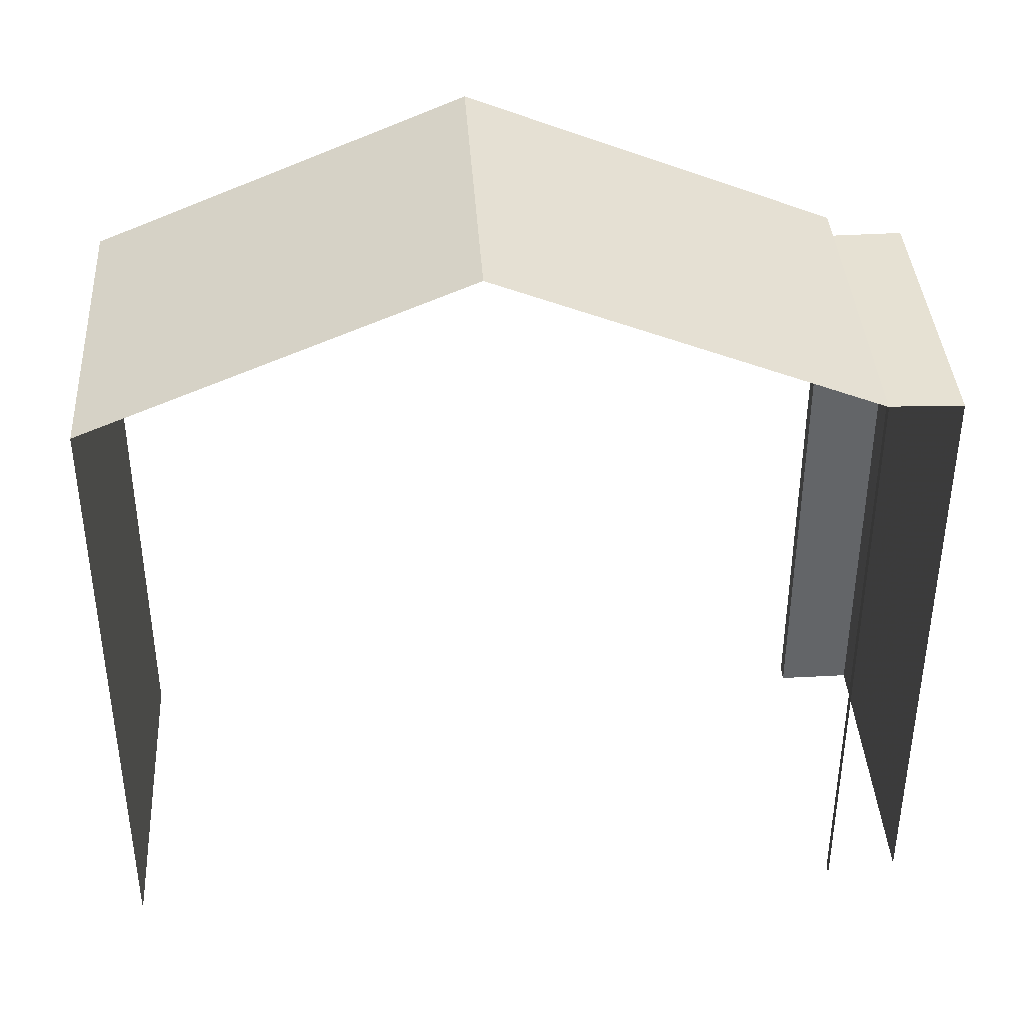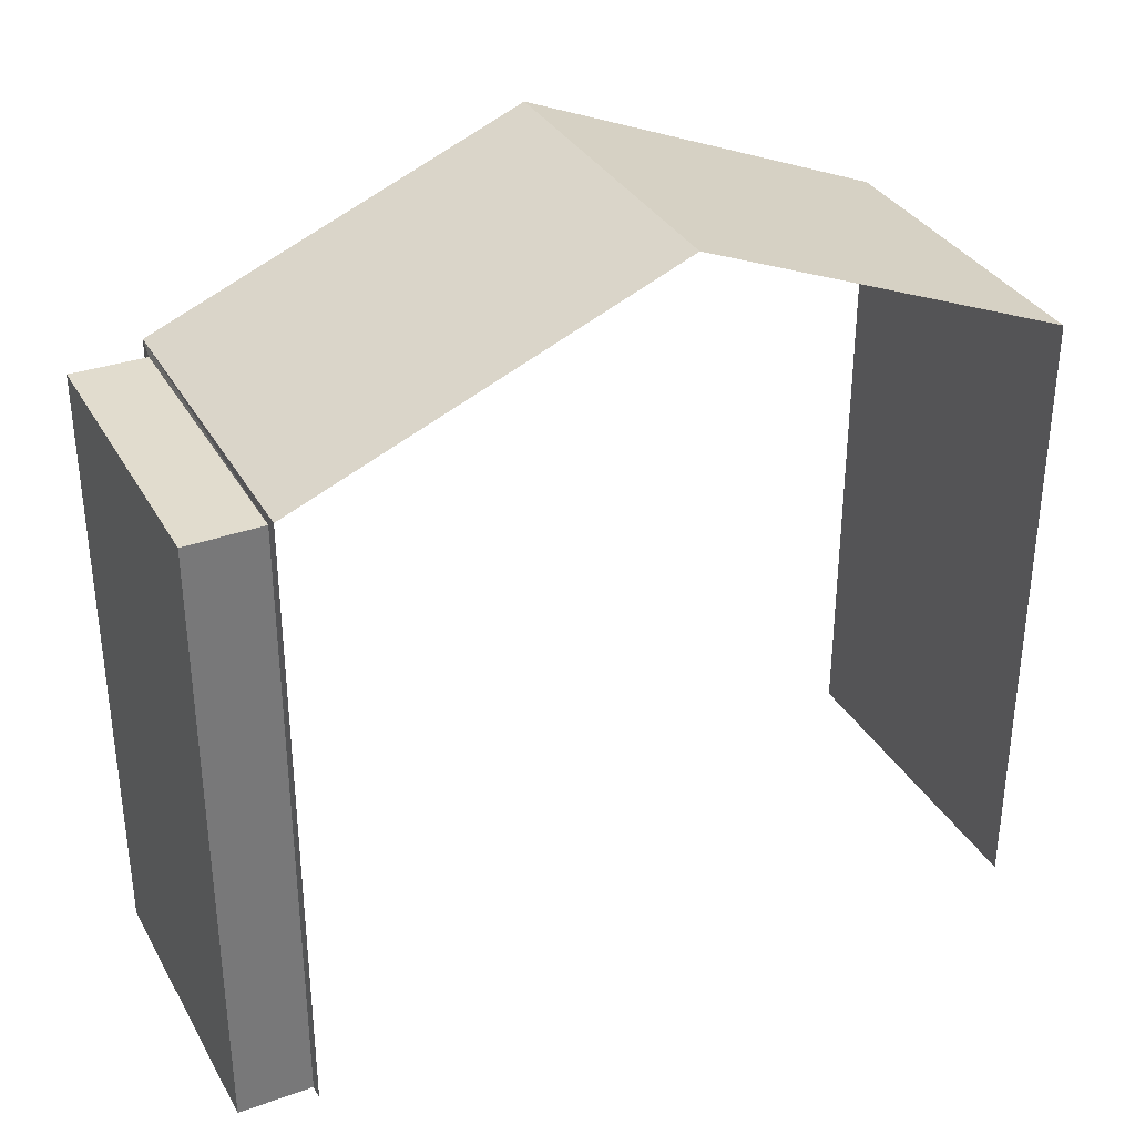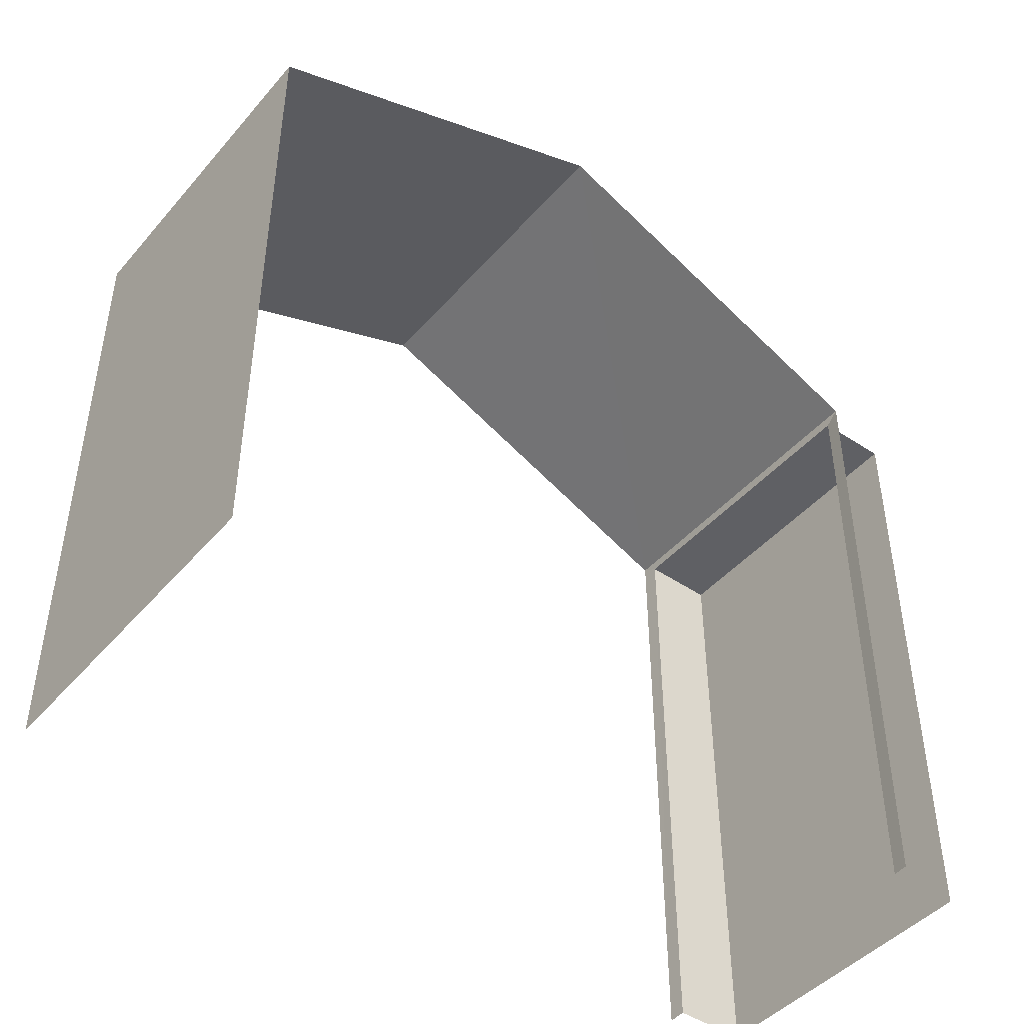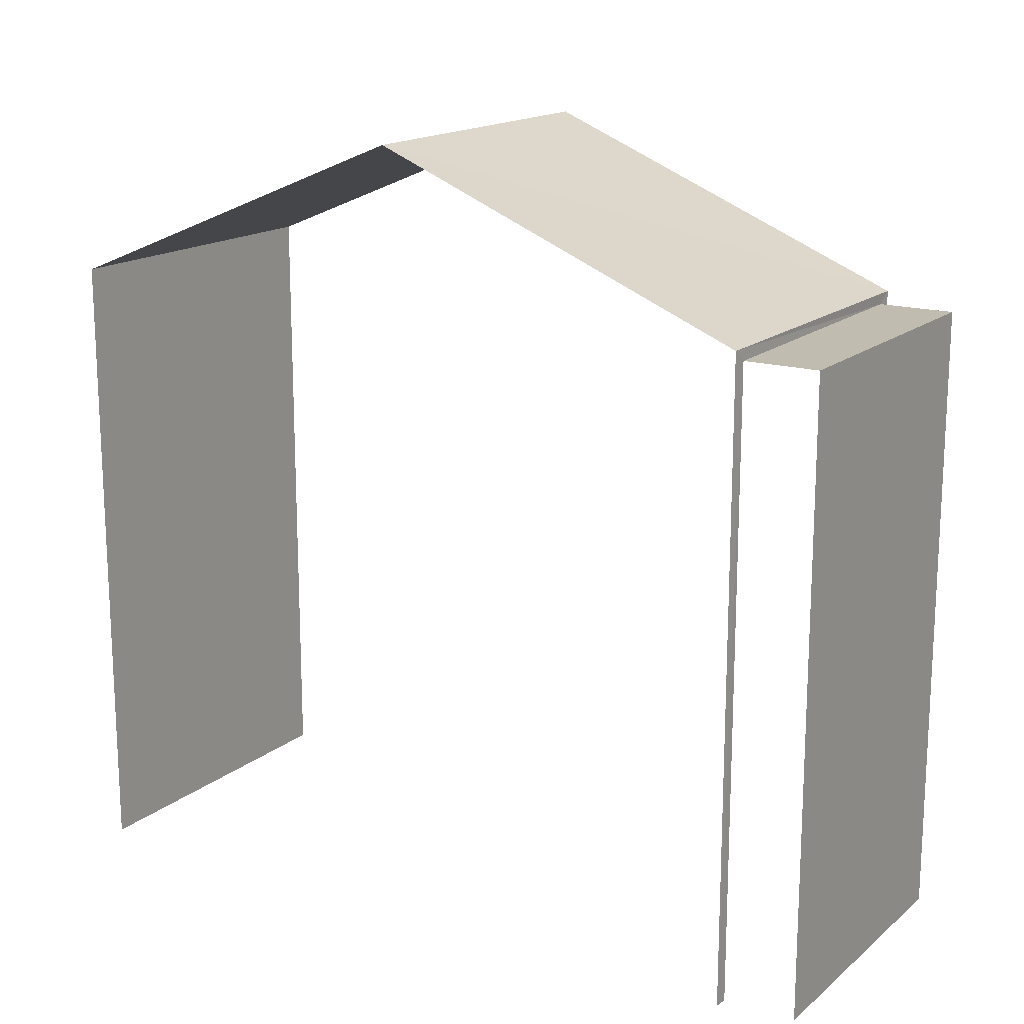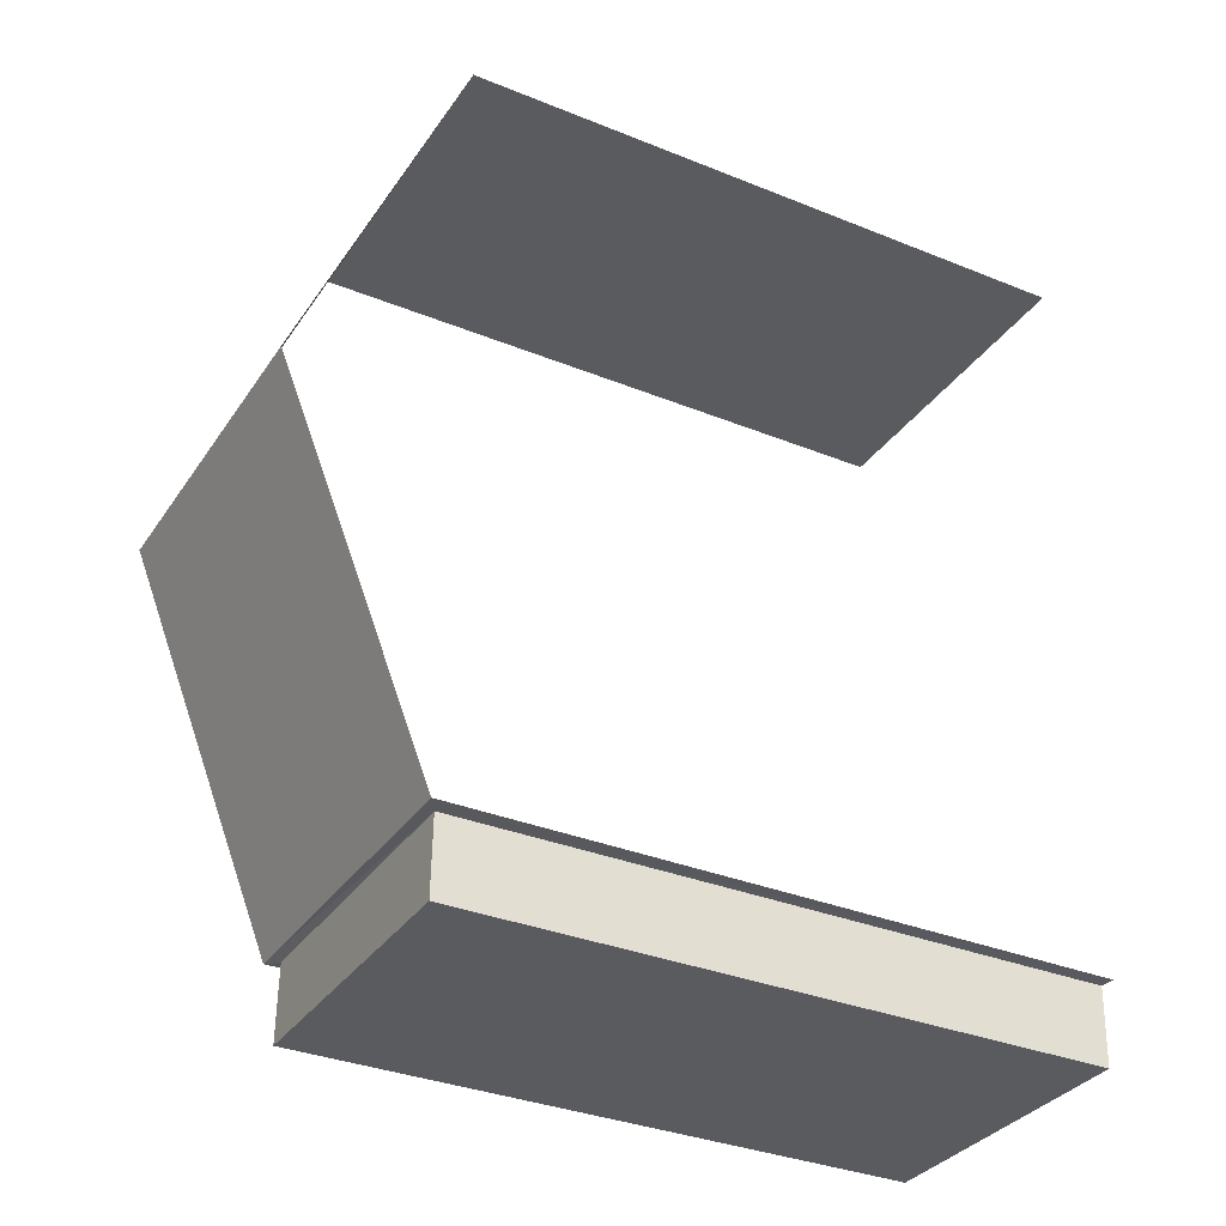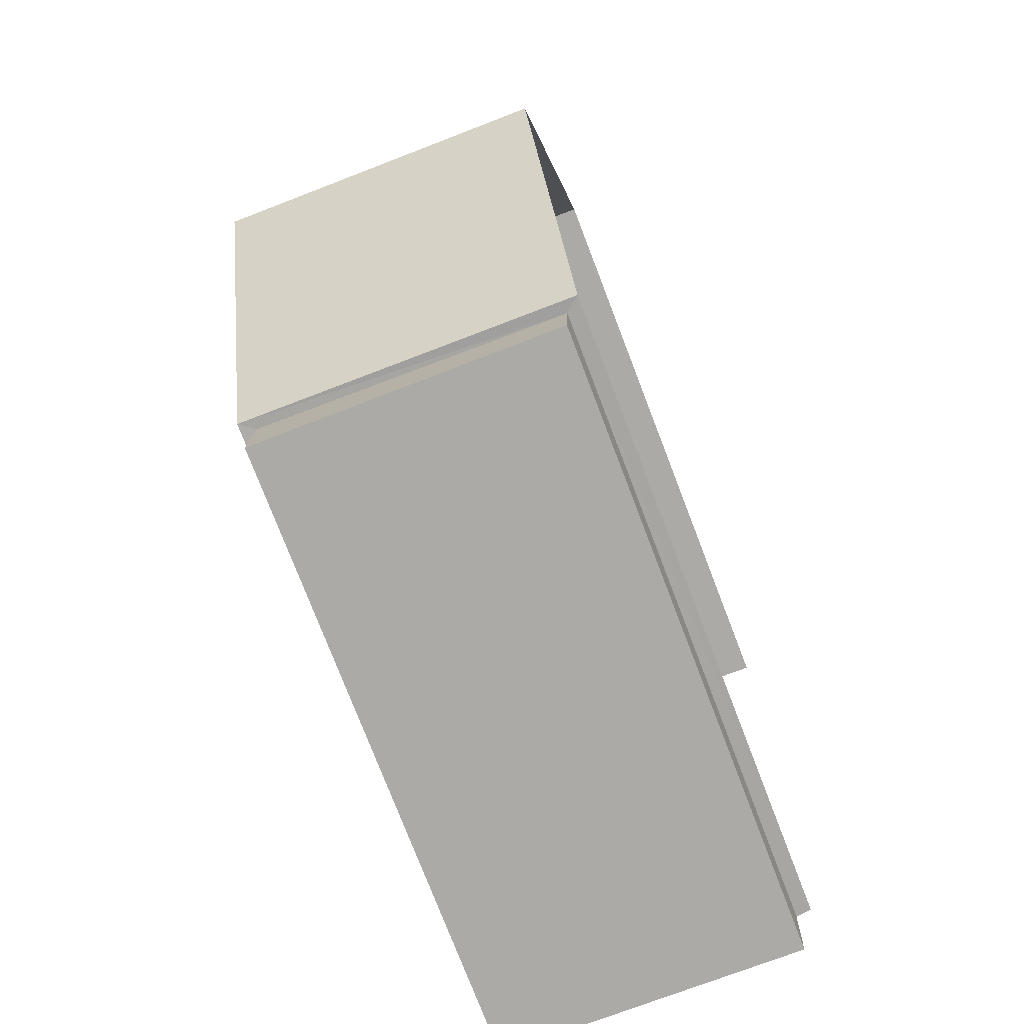
<metadata>
{"format":"obj","ext":"obj","renderer":"f3d","projection":"perspective","resolution":1024,"background":"white","views":[{"elev":38.8,"azim":-95.1,"up":"+Z"},{"elev":33.9,"azim":62.7,"up":"+Z"},{"elev":-45.3,"azim":-129.5,"up":"+Z"},{"elev":16.4,"azim":-59.2,"up":"+Z"},{"elev":-34.4,"azim":61.6,"up":"+Y"},{"elev":-76.6,"azim":21.0,"up":"+Y"}]}
</metadata>
<code>
v -3.734e+05 -1.043e+05 26.03
v -3.734e+05 -1.043e+05 26.03
v -3.734e+05 -1.043e+05 26.03
v -3.734e+05 -1.043e+05 26.03
v -3.734e+05 -1.043e+05 26.03
v -3.734e+05 -1.043e+05 26.03
v -3.734e+05 -1.043e+05 26.03
v -3.734e+05 -1.043e+05 26.03
v -3.734e+05 -1.043e+05 36.47
v -3.734e+05 -1.043e+05 34.44
v -3.734e+05 -1.043e+05 36.47
v -3.734e+05 -1.043e+05 34.44
v -3.734e+05 -1.043e+05 34.3
v -3.734e+05 -1.043e+05 34.3
v -3.734e+05 -1.043e+05 34.3
v -3.734e+05 -1.043e+05 34.3
v -3.734e+05 -1.043e+05 34.44
v -3.734e+05 -1.043e+05 34.44
f 1 2 3
f 3 2 4
f 5 4 6
f 2 7 8
f 6 2 8
f 4 2 6
f 10 1 11
f 1 3 11
f 3 17 11
f 18 4 9
f 4 5 9
f 5 12 9
f 6 8 14
f 16 6 14
f 9 10 11
f 9 12 10
f 13 14 15
f 13 16 14
f 17 18 9
f 11 17 9
f 2 1 13
f 1 10 13
f 6 16 5
f 13 10 12
f 16 13 12
f 5 16 12
f 2 15 7
f 2 13 15
f 14 8 7
f 15 14 7
f 17 3 4
f 18 17 4

</code>
